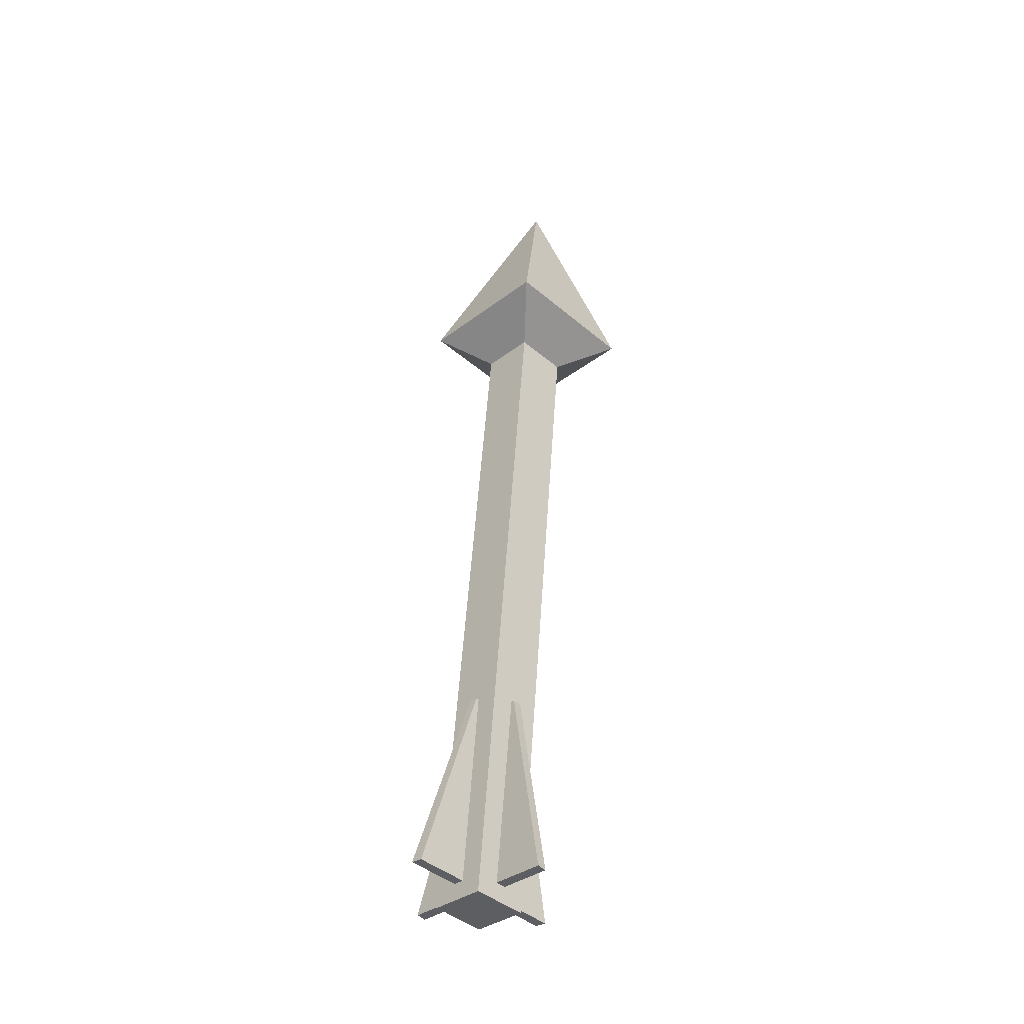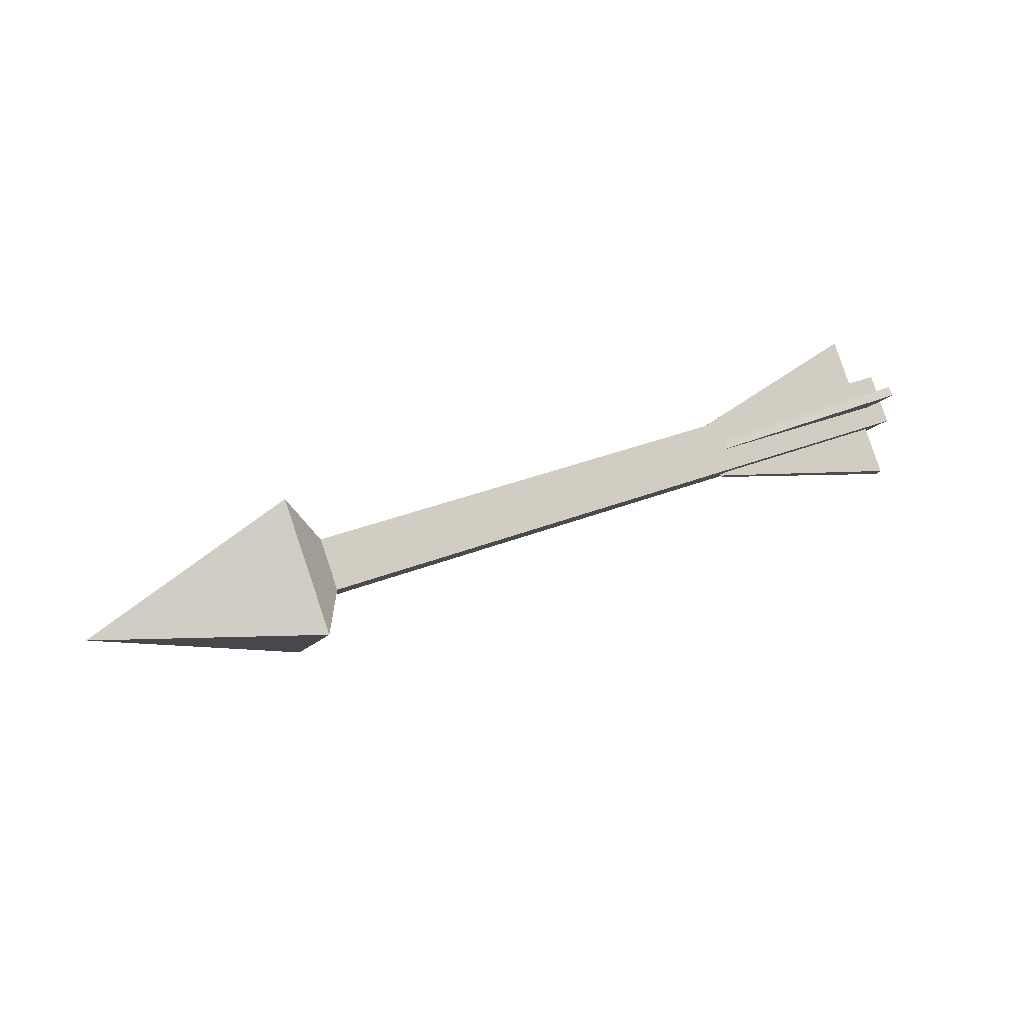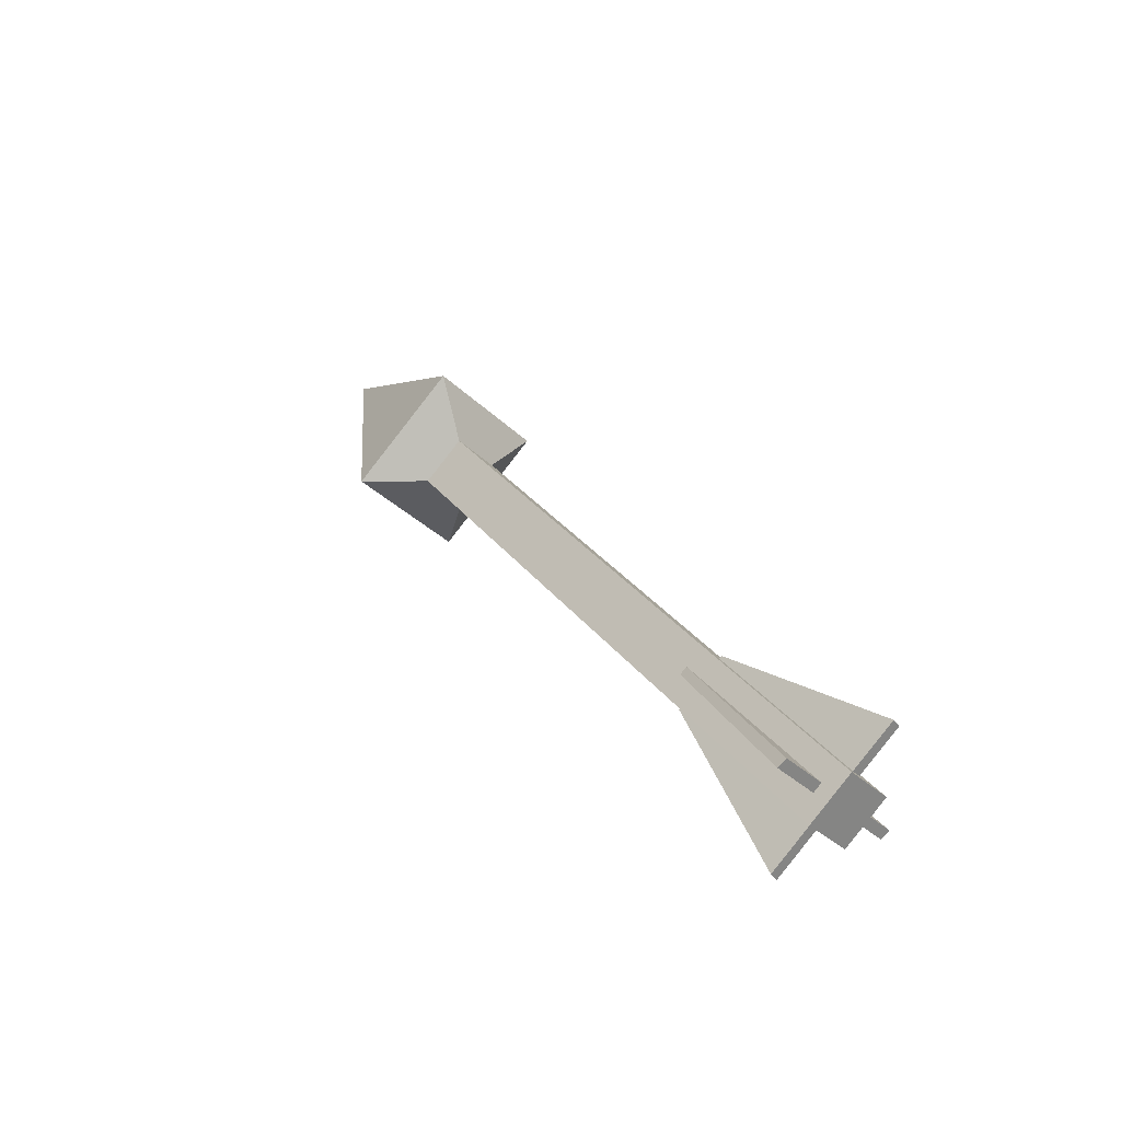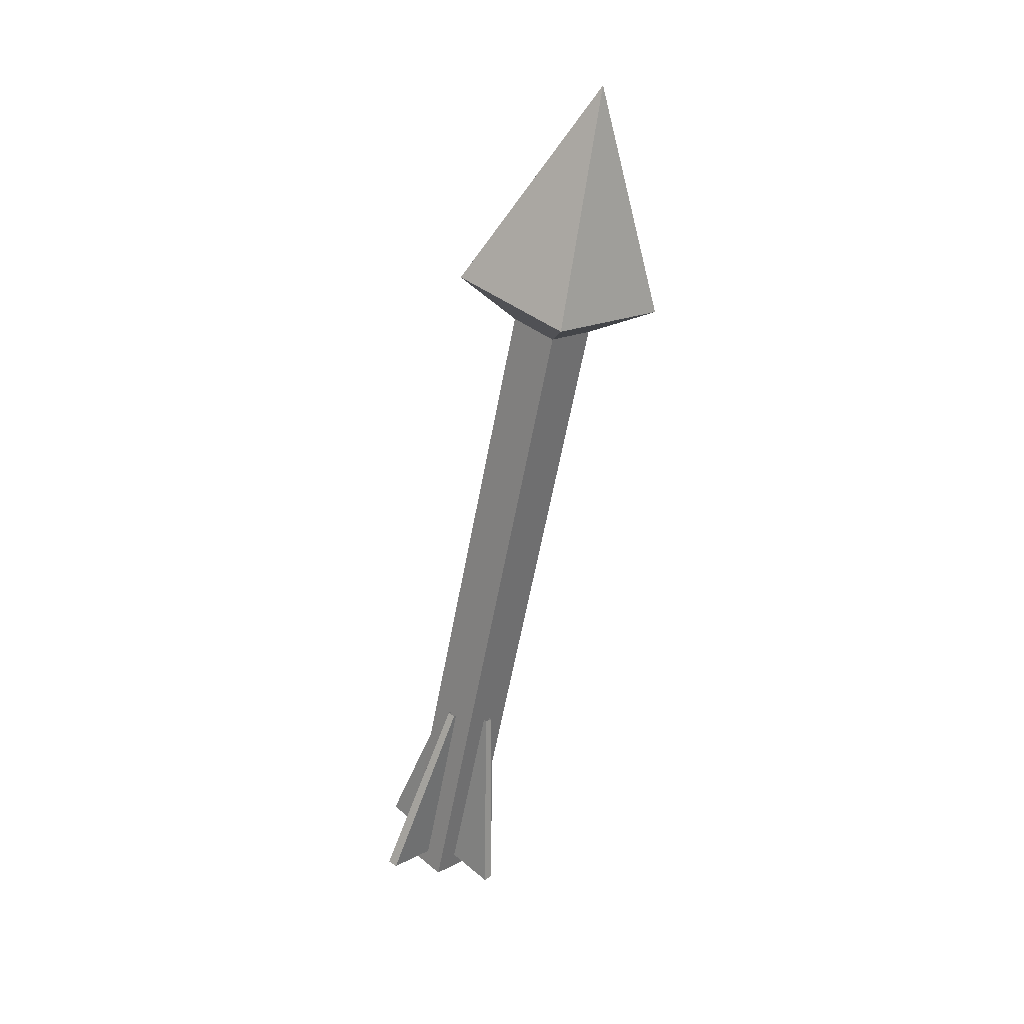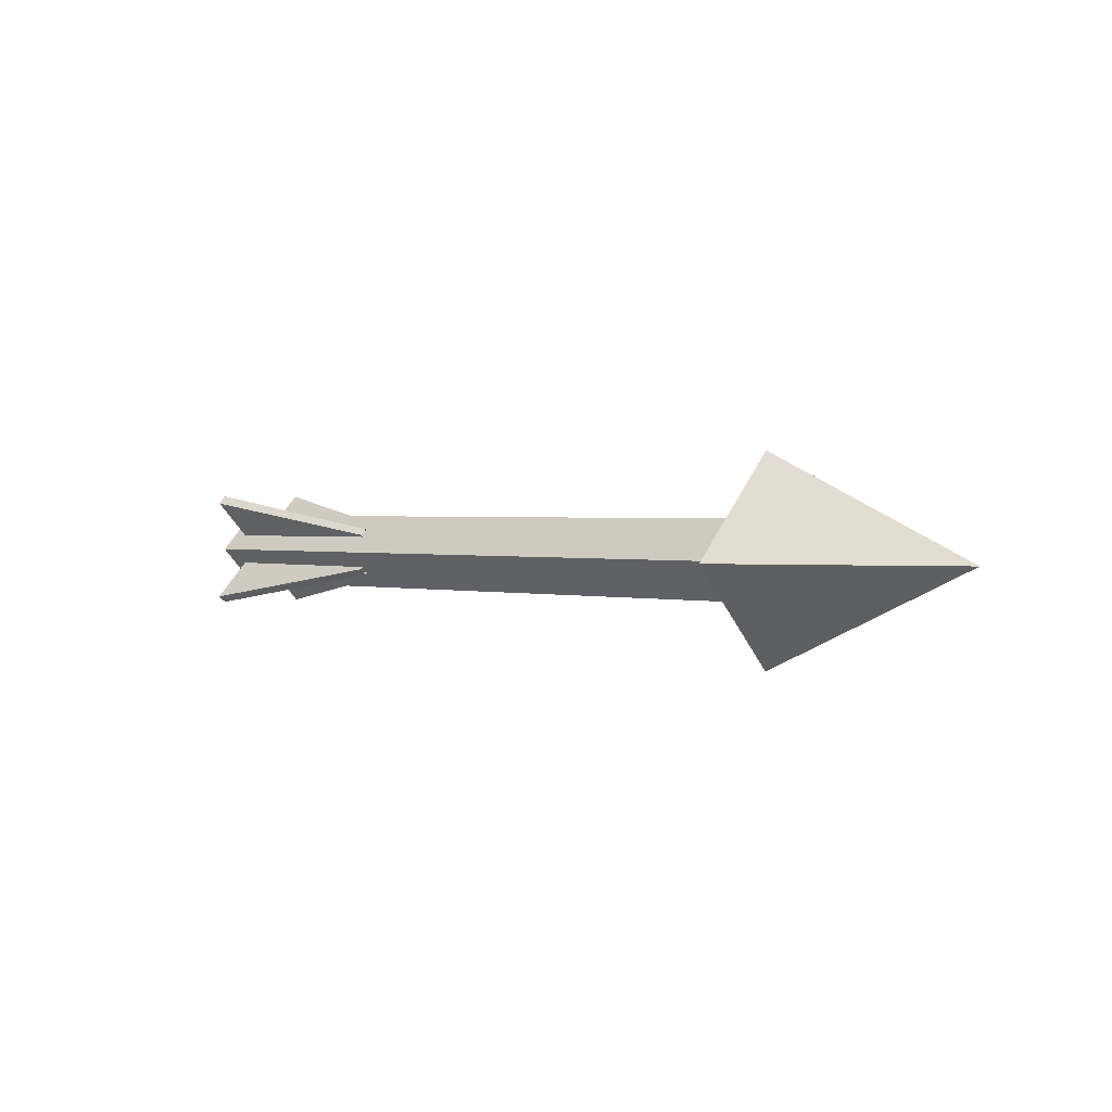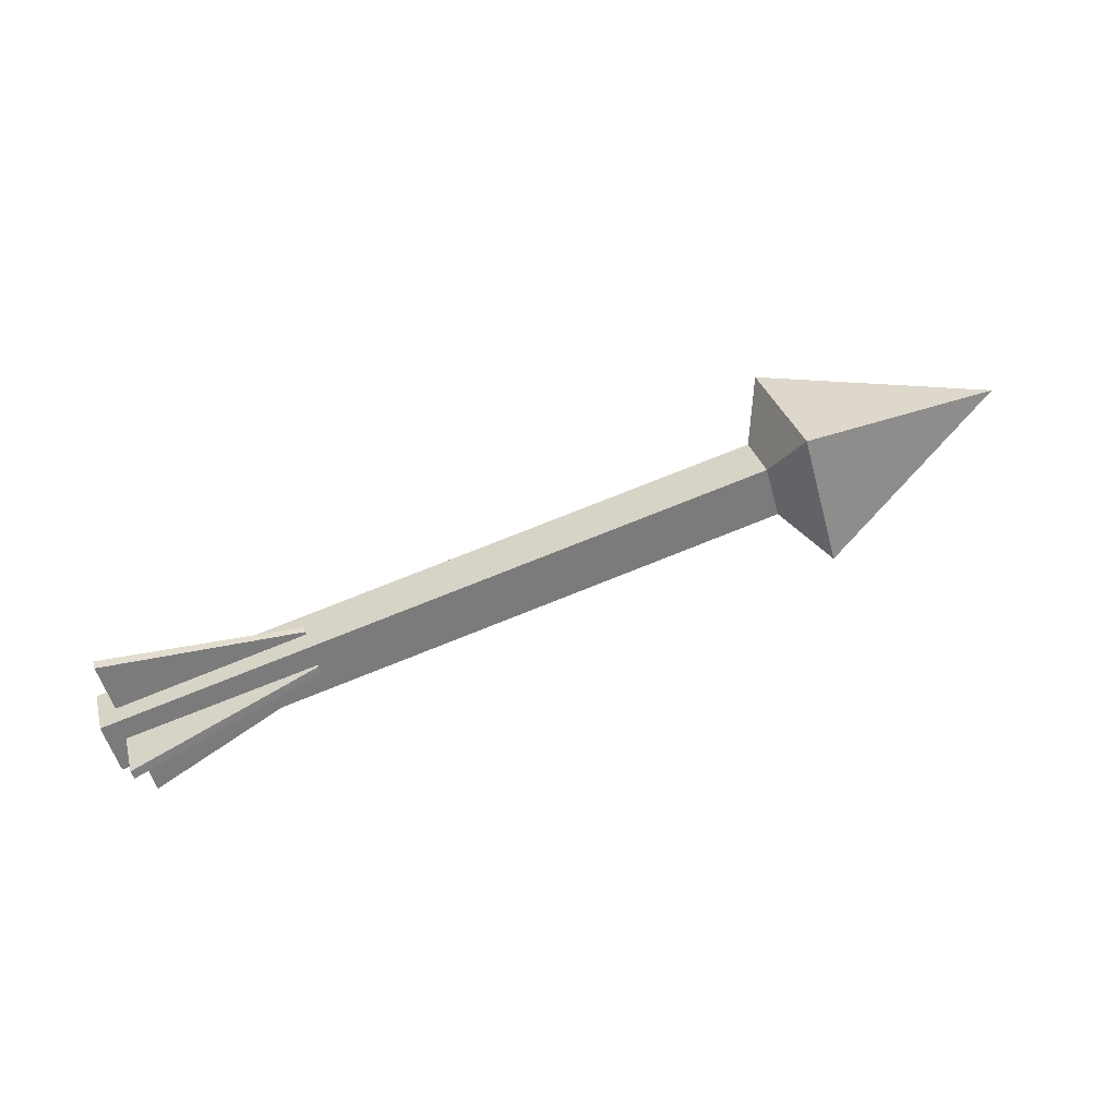
<metadata>
{"format":"obj","ext":"obj","renderer":"f3d","projection":"perspective","resolution":1024,"background":"white","views":[{"elev":50.8,"azim":-86.3,"up":"+Z"},{"elev":36.3,"azim":153.0,"up":"+Z"},{"elev":29.4,"azim":-119.4,"up":"+Z"},{"elev":-62.3,"azim":79.3,"up":"+Y"},{"elev":1.6,"azim":41.3,"up":"+Y"},{"elev":78.7,"azim":-21.6,"up":"+Z"}]}
</metadata>
<code>
g trapArrowWall_arrows14
v 0.3209 0.1273 -4.55e-07
v 0.3209 -1.783e-07 -0.1273
v 0.5952 -1.783e-07 1.553e-07
v 0.3209 0.1273 -4.55e-07
v 0.278 0.04868 1.553e-07
v 0.278 1.269e-07 -0.04868
v 0.3209 -1.783e-07 -0.1273
v -0.5952 0.04868 -4.55e-07
v -0.5952 -1.783e-07 0.04868
v -0.5952 -0.04868 -4.55e-07
v -0.5952 1.269e-07 -0.04868
v 0.278 -1.783e-07 0.04868
v 0.3209 -1.783e-07 0.1273
v 0.3209 -0.1273 -4.55e-07
v 0.278 -0.04868 1.553e-07
v 0.3209 -0.1273 -4.55e-07
v 0.3209 -1.783e-07 -0.1273
v 0.278 1.269e-07 -0.04868
v 0.278 -0.04868 1.553e-07
v 0.278 -1.783e-07 0.04868
v 0.278 0.04868 1.553e-07
v 0.3209 0.1273 -4.55e-07
v 0.3209 -1.783e-07 0.1273
v 0.3209 -1.783e-07 0.1273
v 0.5952 -1.783e-07 1.553e-07
v 0.3209 -0.1273 -4.55e-07
v 0.5952 -1.783e-07 1.553e-07
v 0.3209 -1.783e-07 -0.1273
v 0.3209 -0.1273 -4.55e-07
v 0.3209 -1.783e-07 0.1273
v 0.3209 0.1273 -4.55e-07
v 0.5952 -1.783e-07 1.553e-07
v -0.5952 -1.783e-07 0.04868
v -0.5952 0.04868 -4.55e-07
v 0.278 0.04868 1.553e-07
v 0.278 -1.783e-07 0.04868
v -0.5952 -1.783e-07 0.04868
v 0.278 -1.783e-07 0.04868
v 0.278 -0.04868 1.553e-07
v -0.5952 -0.04868 -4.55e-07
v 0.278 1.269e-07 -0.04868
v -0.5952 1.269e-07 -0.04868
v -0.5952 -0.04868 -4.55e-07
v 0.278 -0.04868 1.553e-07
v 0.278 0.04868 1.553e-07
v -0.5952 0.04868 -4.55e-07
v -0.5952 1.269e-07 -0.04868
v 0.278 1.269e-07 -0.04868
v -0.5733 0.07651 0.06684
v -0.5733 0.06601 0.07501
v -0.5733 -0.07668 -0.06768
v -0.5733 -0.06617 -0.07584
v -0.5733 0.06601 0.07501
v -0.5733 0.07651 0.06684
v -0.3254 0.03101 0.02325
v -0.3254 0.02325 0.03101
v -0.5733 0.06601 0.07501
v -0.3254 0.02325 0.03101
v -0.3254 -0.03101 -0.02325
v -0.5733 -0.07668 -0.06768
v -0.3254 -0.02325 -0.03101
v -0.5733 -0.06617 -0.07584
v -0.5733 -0.07668 -0.06768
v -0.3254 -0.03101 -0.02325
v -0.3254 0.03101 0.02325
v -0.5733 0.07651 0.06684
v -0.5733 -0.06617 -0.07584
v -0.3254 -0.02325 -0.03101
v -0.5733 -0.06684 0.07651
v -0.5733 -0.07501 0.066
v -0.5733 0.06767 -0.07668
v -0.5733 0.07584 -0.06617
v -0.5733 -0.07501 0.066
v -0.5733 -0.06684 0.07651
v -0.3254 -0.02325 0.03101
v -0.3254 -0.03101 0.02325
v -0.5733 -0.07501 0.066
v -0.3254 -0.03101 0.02325
v -0.3254 0.02325 -0.03101
v -0.5733 0.06767 -0.07668
v -0.3254 0.03101 -0.02325
v -0.5733 0.07584 -0.06617
v -0.5733 0.06767 -0.07668
v -0.3254 0.02325 -0.03101
v -0.3254 -0.02325 0.03101
v -0.5733 -0.06684 0.07651
v -0.5733 0.07584 -0.06617
v -0.3254 0.03101 -0.02325
g trapArrowWall_arrows14_0
f 3 2 1
f 6 5 4
f 7 6 4
f 10 9 8
f 11 10 8
f 14 13 12
f 15 14 12
f 18 17 16
f 19 18 16
f 22 21 20
f 23 22 20
f 26 25 24
f 29 28 27
f 32 31 30
f 35 34 33
f 36 35 33
f 39 38 37
f 40 39 37
f 43 42 41
f 44 43 41
f 47 46 45
f 48 47 45
f 51 50 49
f 52 51 49
f 55 54 53
f 56 55 53
f 59 58 57
f 60 59 57
f 63 62 61
f 64 63 61
f 67 66 65
f 68 67 65
f 71 70 69
f 72 71 69
f 75 74 73
f 76 75 73
f 79 78 77
f 80 79 77
f 83 82 81
f 84 83 81
f 87 86 85
f 88 87 85

</code>
